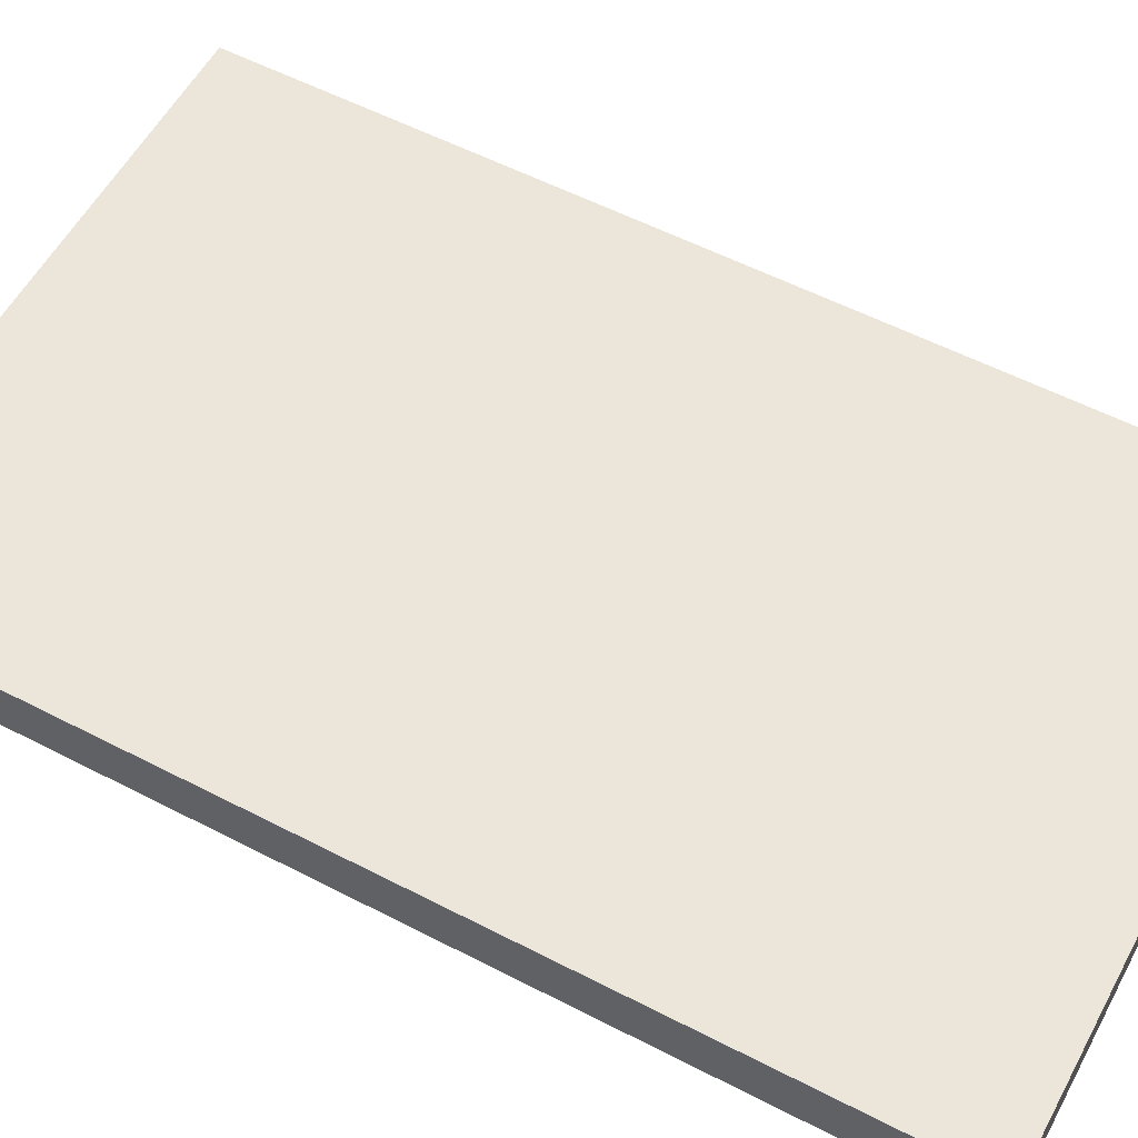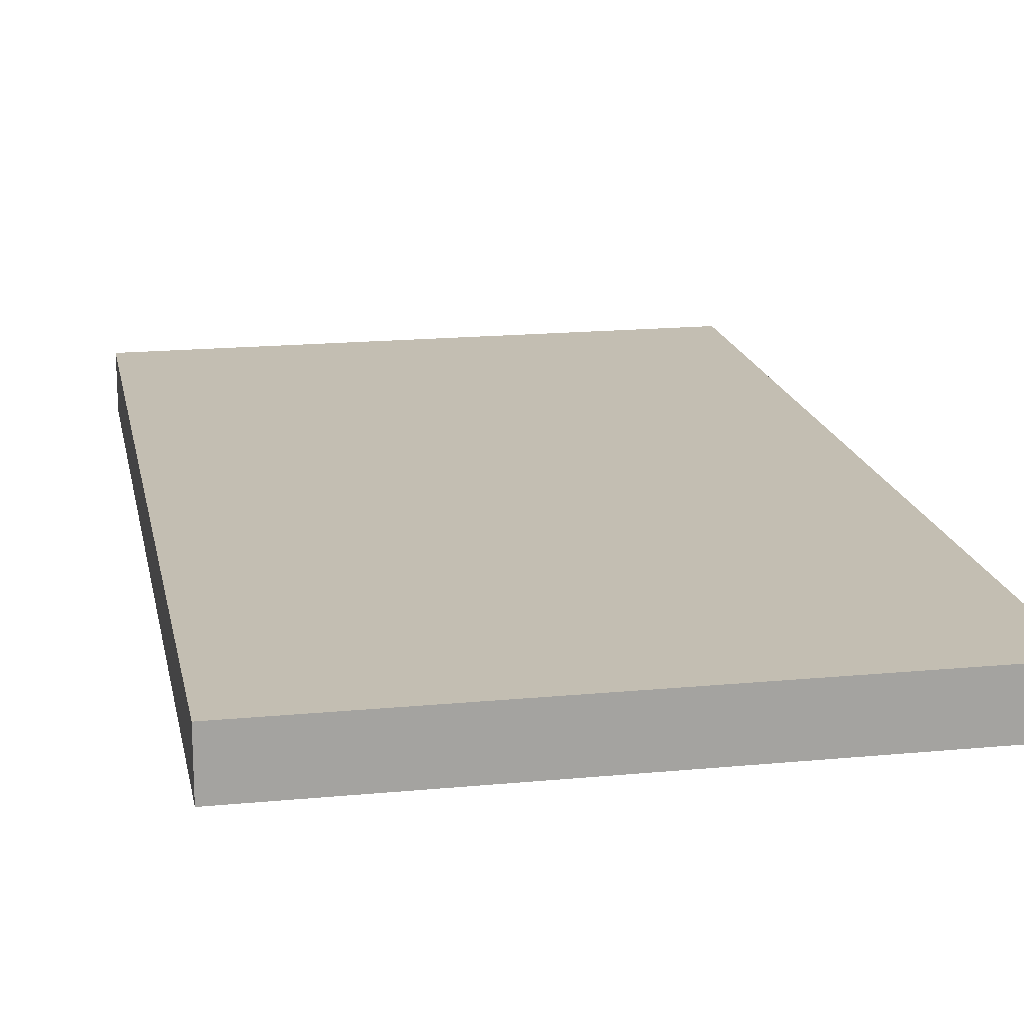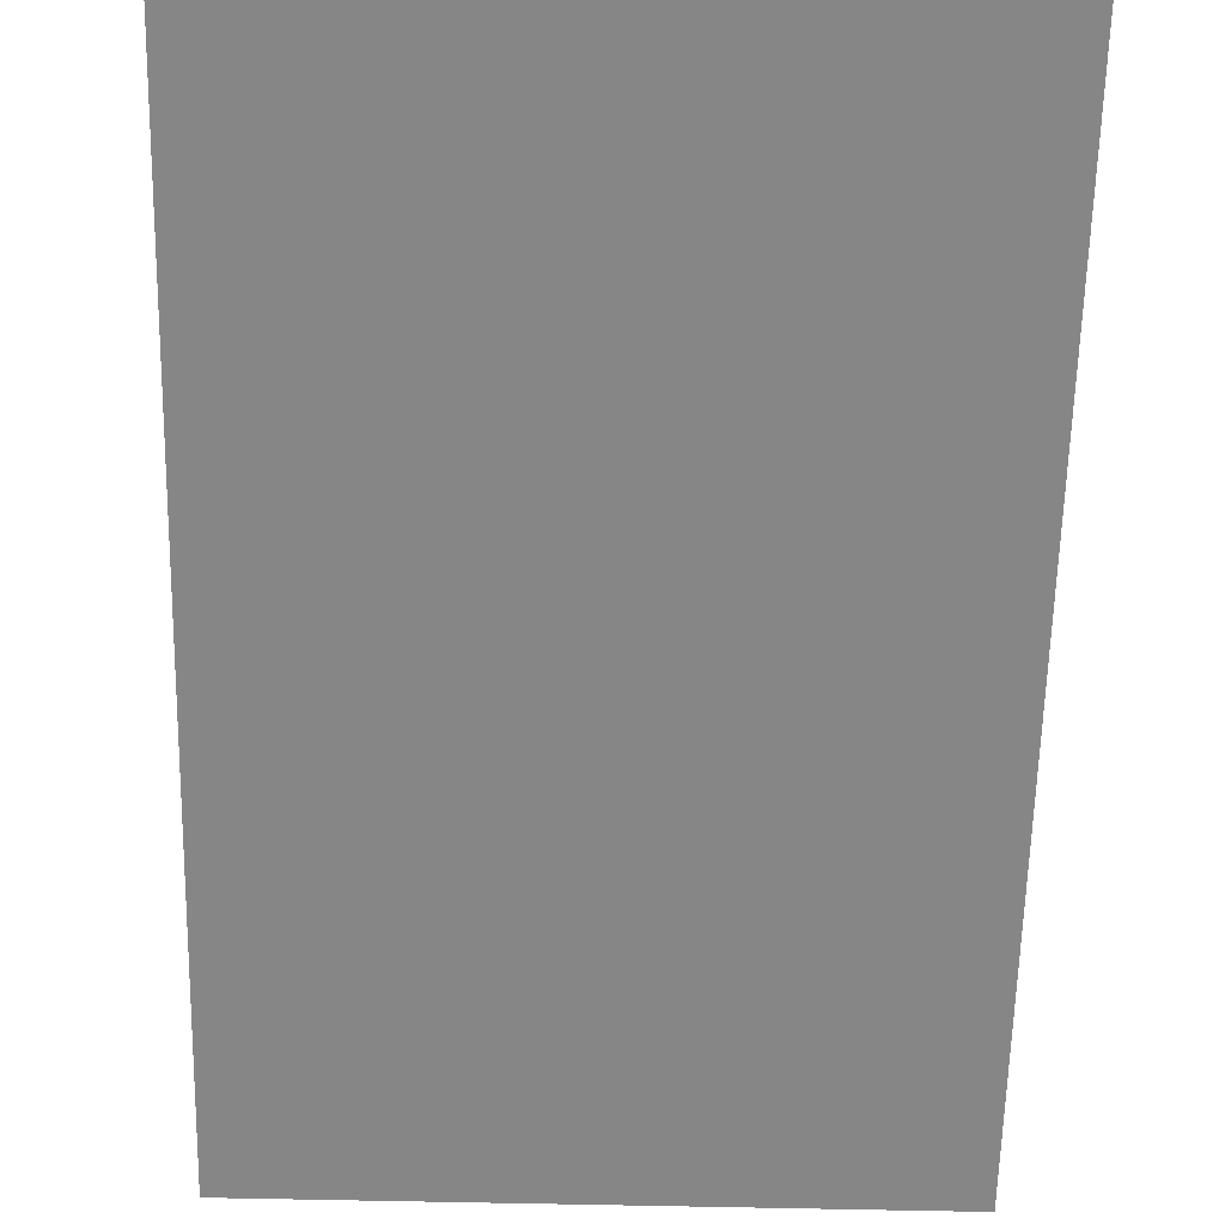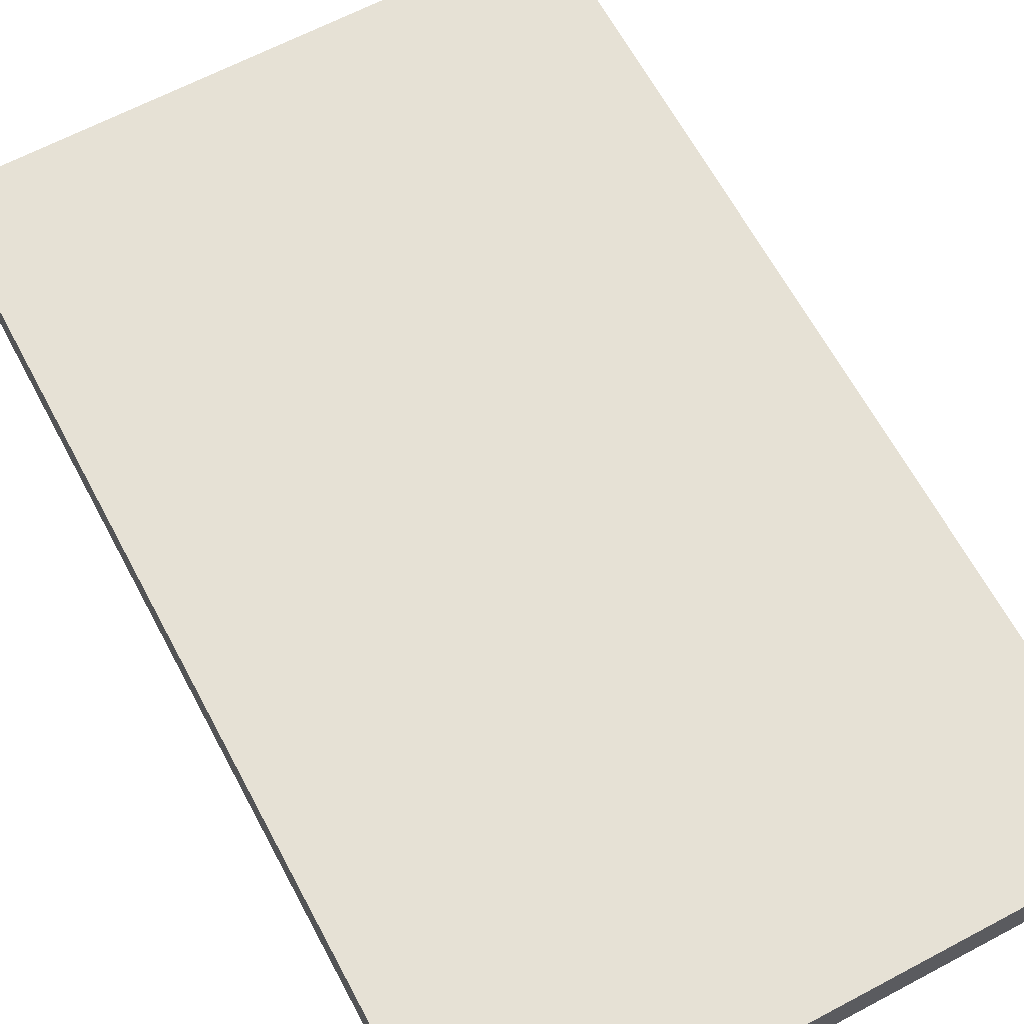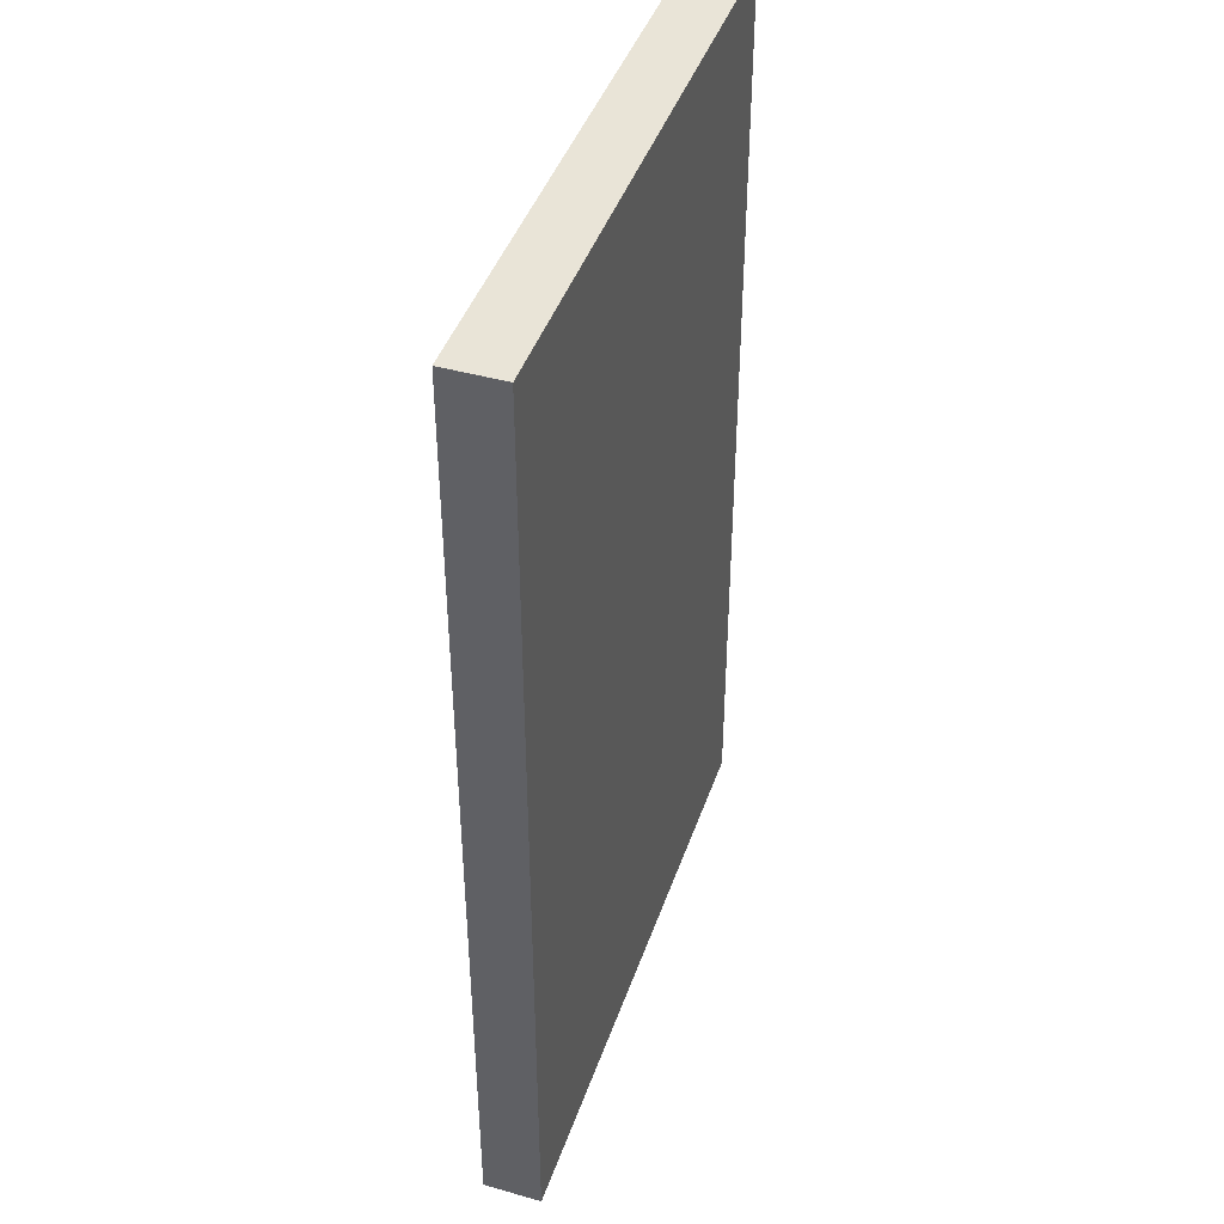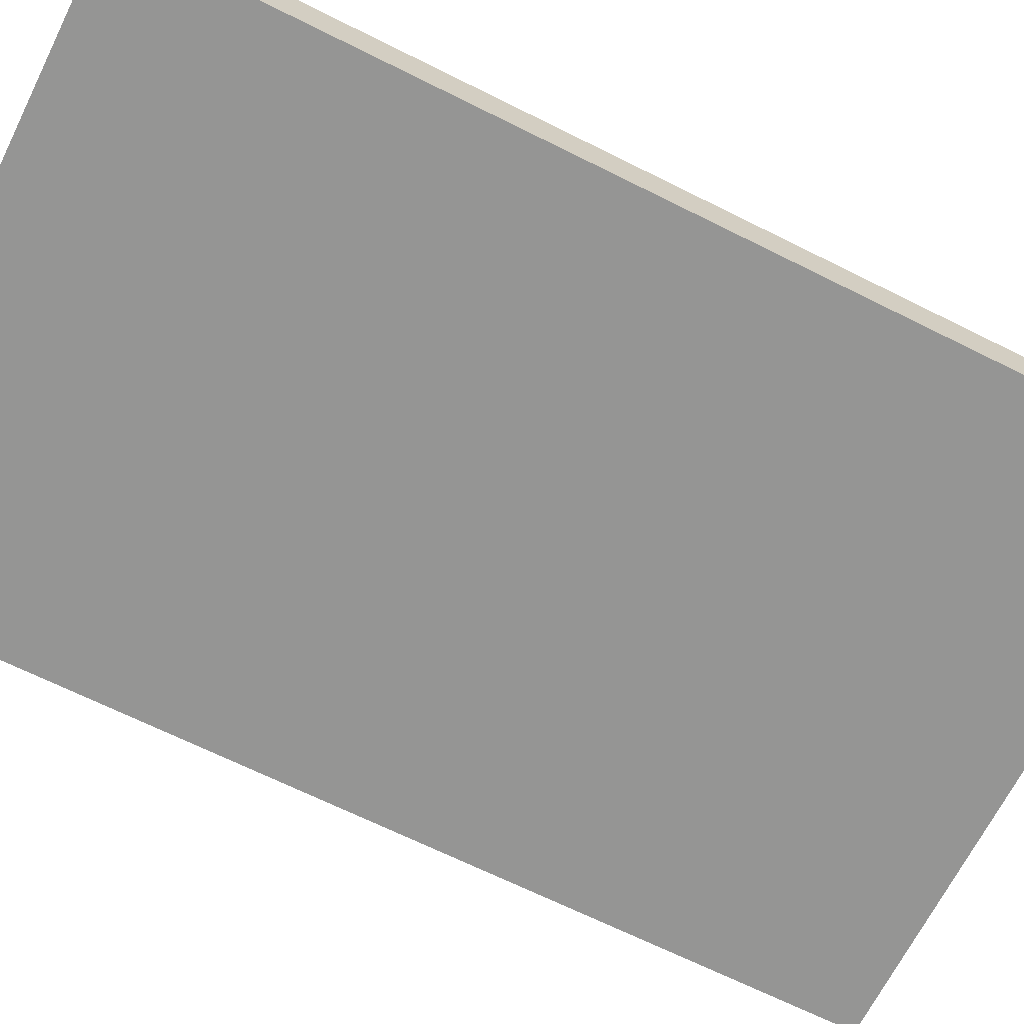
<metadata>
{"format":"obj","ext":"obj","renderer":"f3d","projection":"perspective","resolution":1024,"background":"white","views":[{"elev":56.8,"azim":118.3,"up":"+Z"},{"elev":17.4,"azim":169.2,"up":"+Z"},{"elev":-62.2,"azim":178.7,"up":"+Z"},{"elev":64.7,"azim":-28.1,"up":"+Z"},{"elev":43.3,"azim":108.4,"up":"+Y"},{"elev":-67.4,"azim":63.4,"up":"+Z"}]}
</metadata>
<code>
g fort_temple_gate_door1_mesh
v 2.757 2.252 0.1348
v 2.757 -2.252 0.1348
v 1.669e-06 -2.252 0.1348
v 2.146e-06 2.252 0.1348
v -1.907e-06 2.252 -0.1348
v -1.907e-06 -2.252 -0.1348
v 2.757 -2.252 -0.1348
v 2.757 2.252 -0.1348
v 2.146e-06 2.252 0.1348
v 1.669e-06 -2.252 0.1348
v -1.907e-06 -2.252 -0.1348
v -1.907e-06 2.252 -0.1348
v 2.757 2.252 0.1348
v 2.757 2.252 -0.1348
v 2.757 -2.252 -0.1348
v 2.757 -2.252 0.1348
v 2.757 2.252 0.1348
v 2.146e-06 2.252 0.1348
v -1.907e-06 2.252 -0.1348
v 2.757 2.252 -0.1348
v 1.669e-06 -2.252 0.1348
v 2.757 -2.252 0.1348
v 2.757 -2.252 -0.1348
v -1.907e-06 -2.252 -0.1348
g fort_temple_gate_door1_mesh_0
f 3 2 1
f 4 3 1
f 7 6 5
f 8 7 5
f 11 10 9
f 12 11 9
f 15 14 13
f 16 15 13
f 19 18 17
f 20 19 17
f 23 22 21
f 24 23 21

</code>
